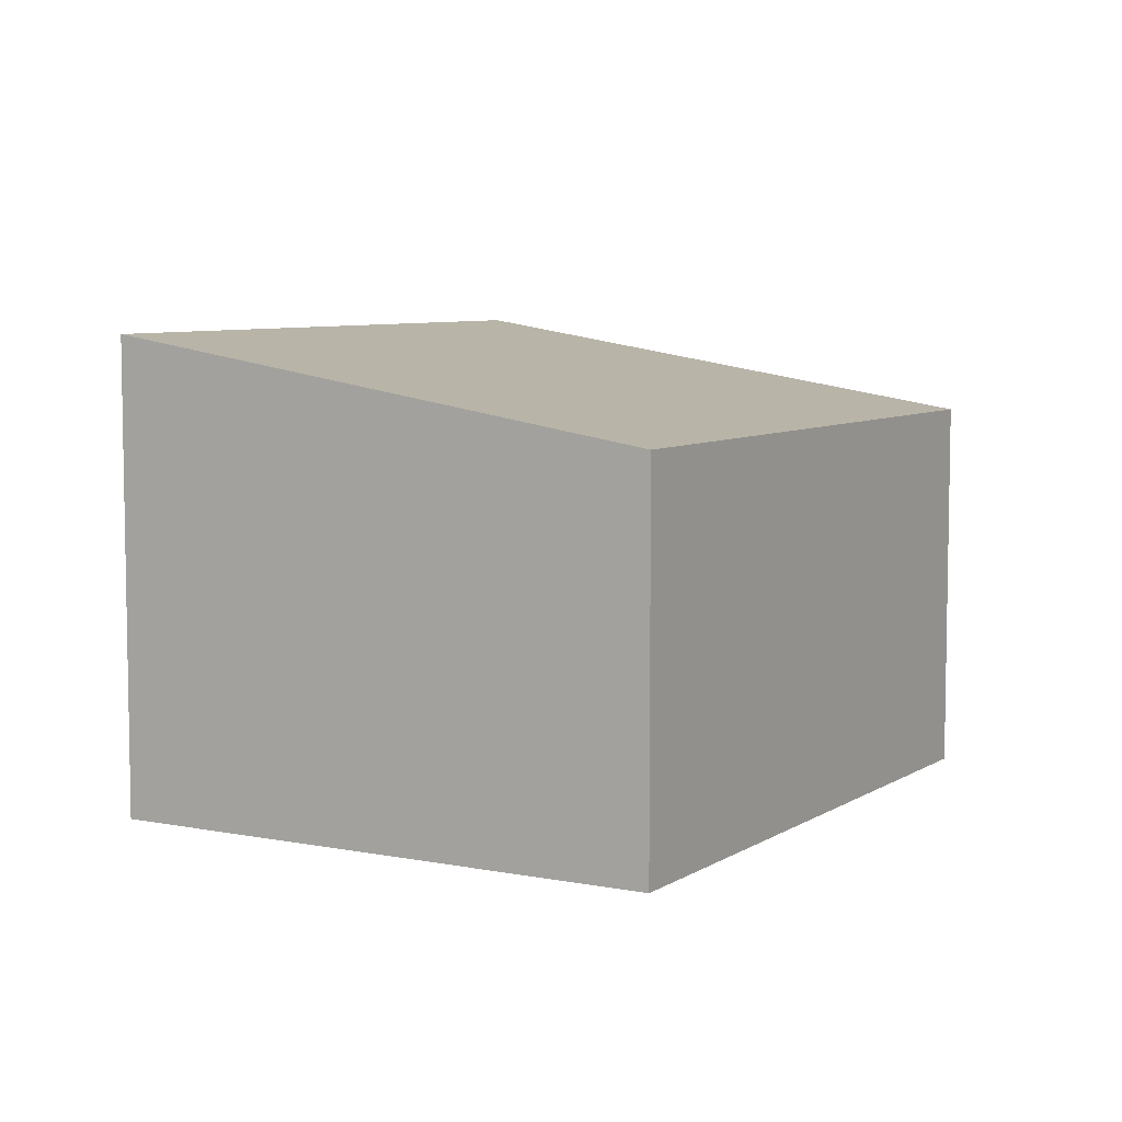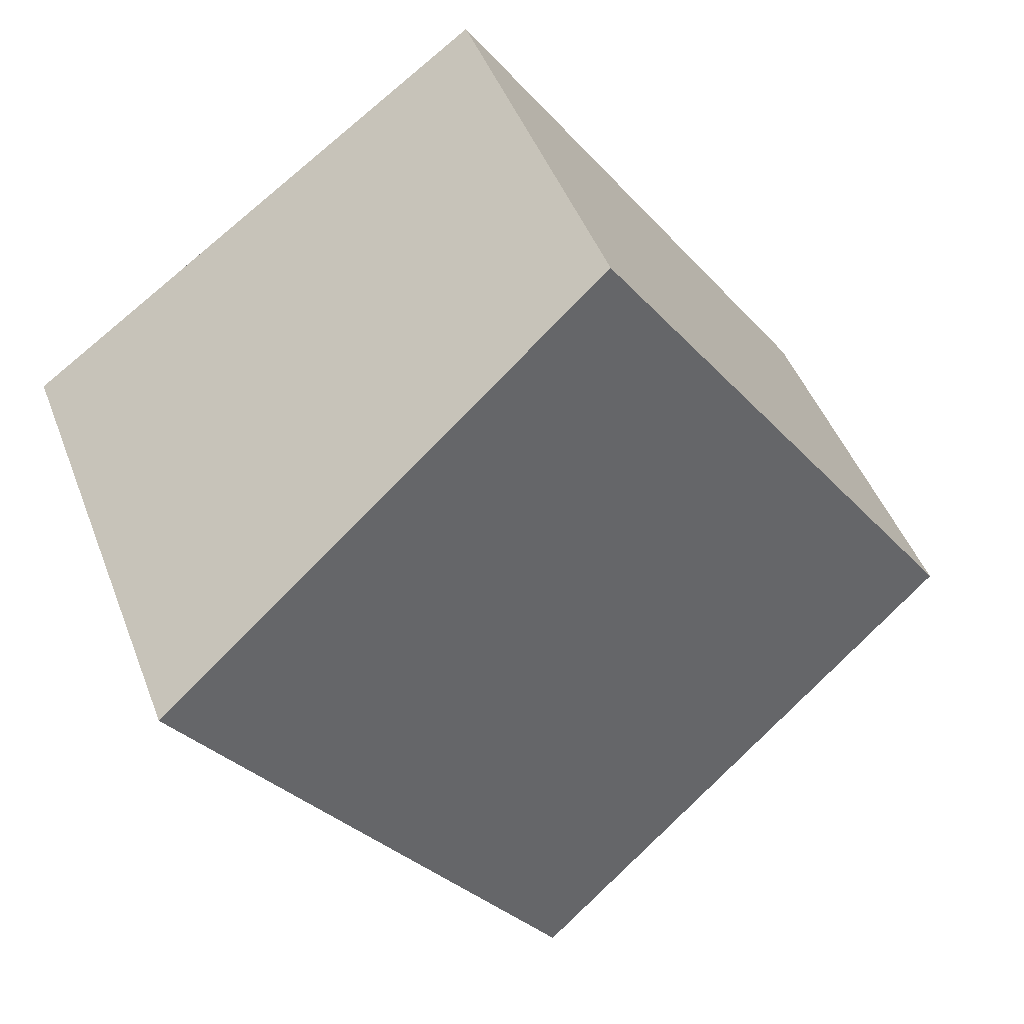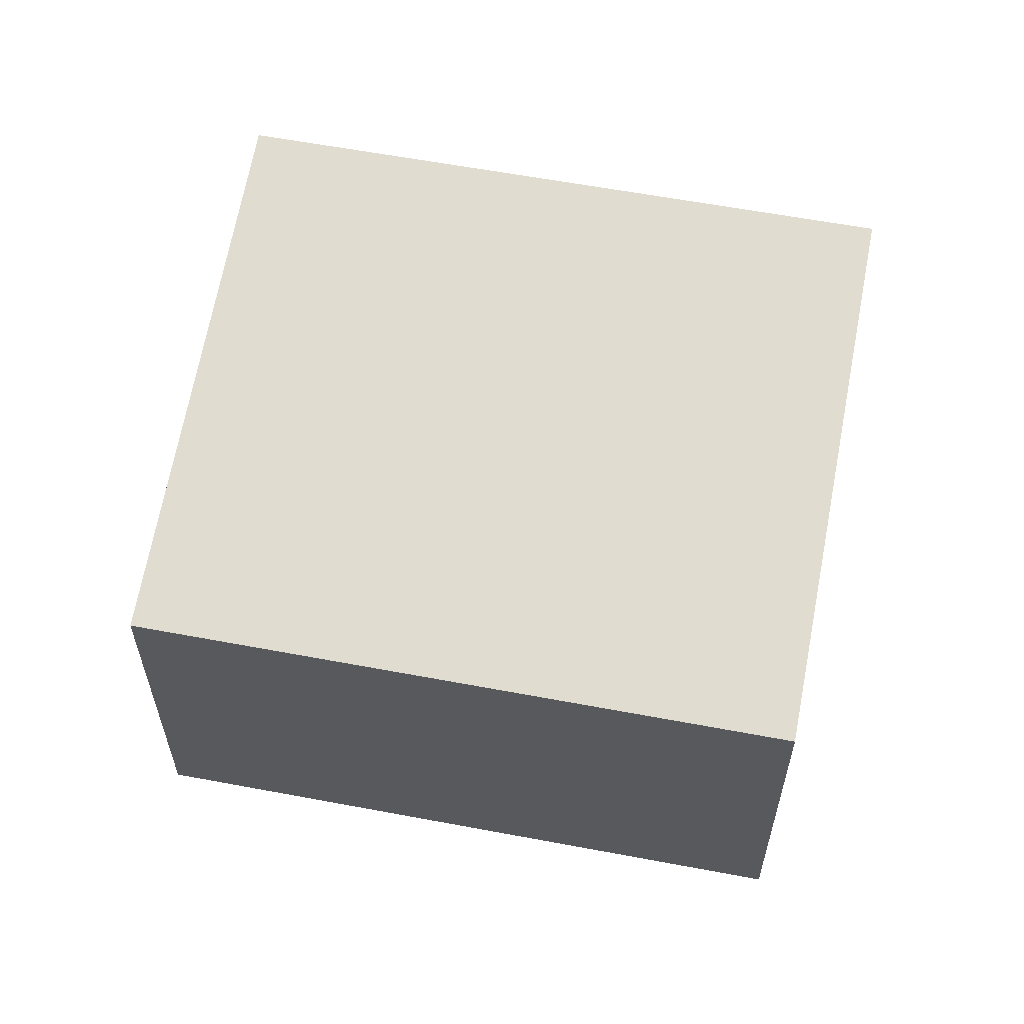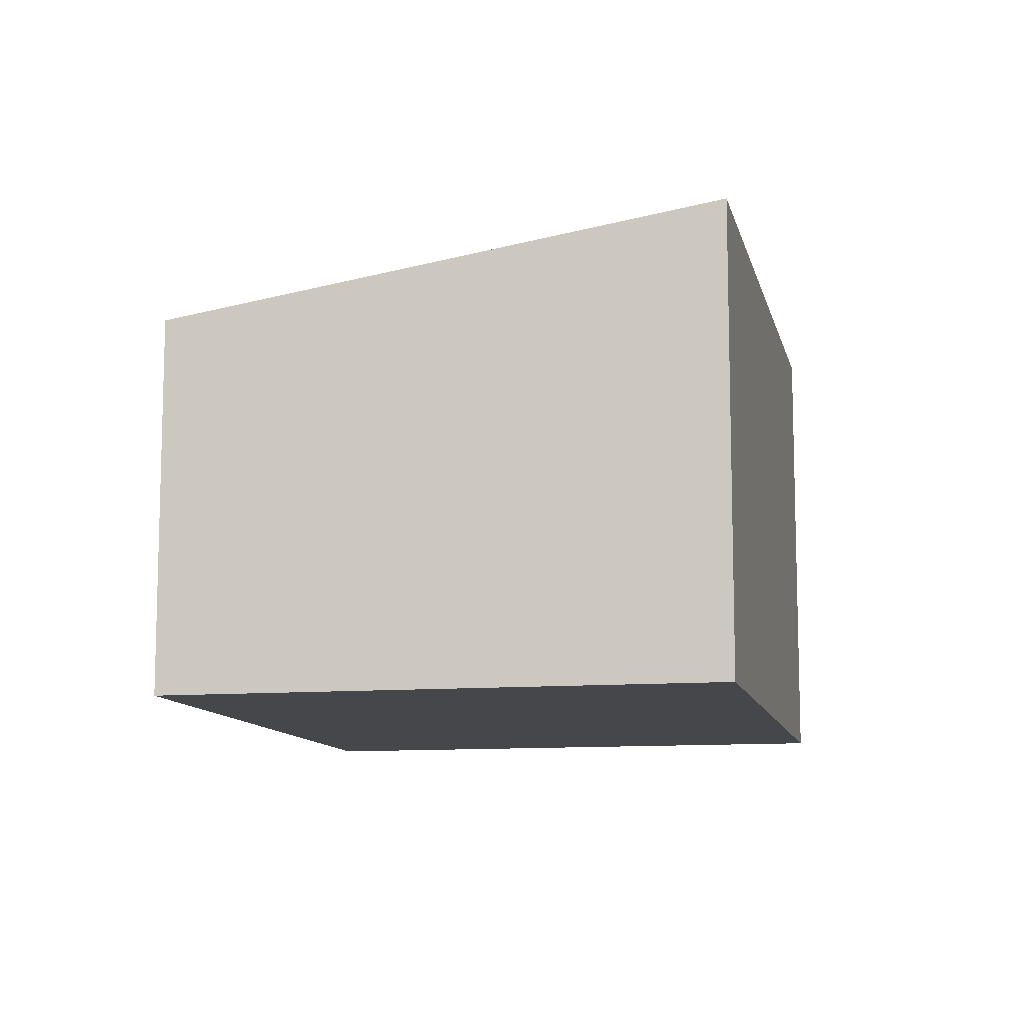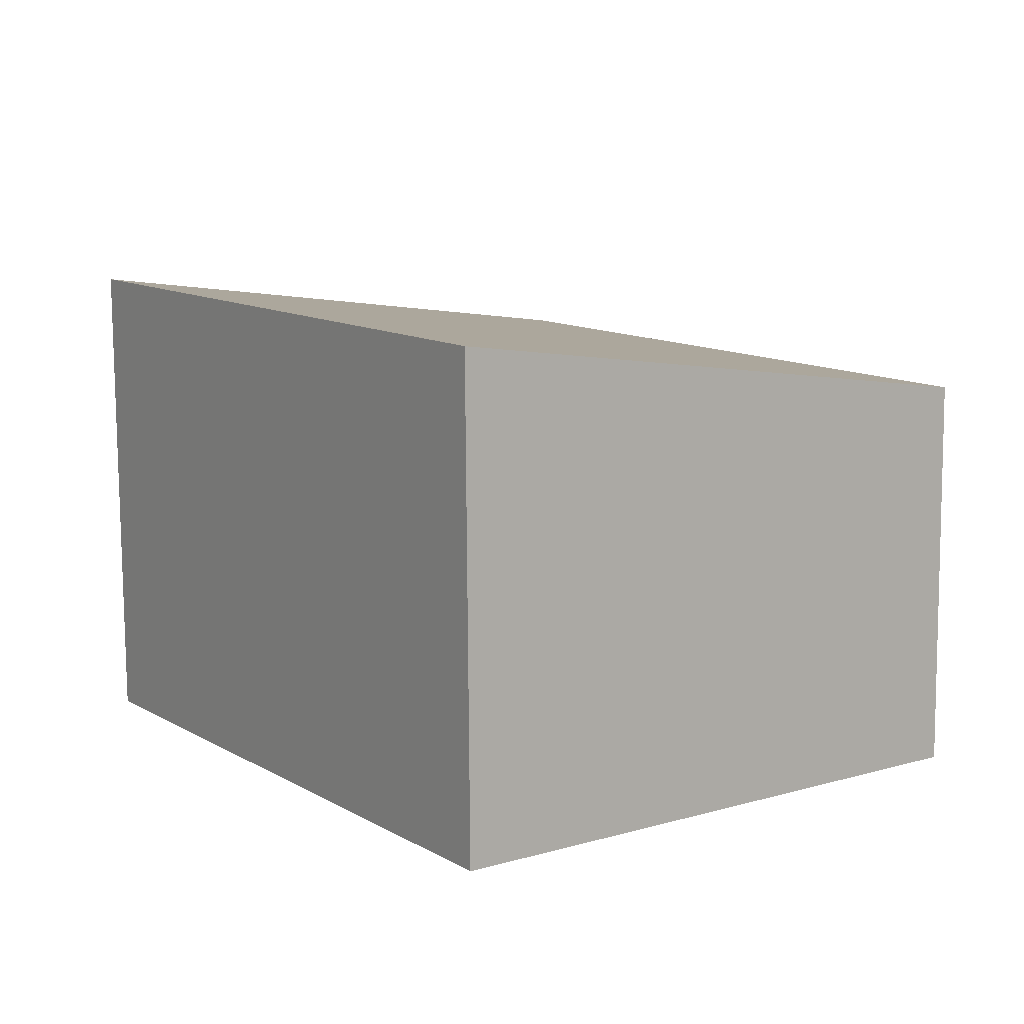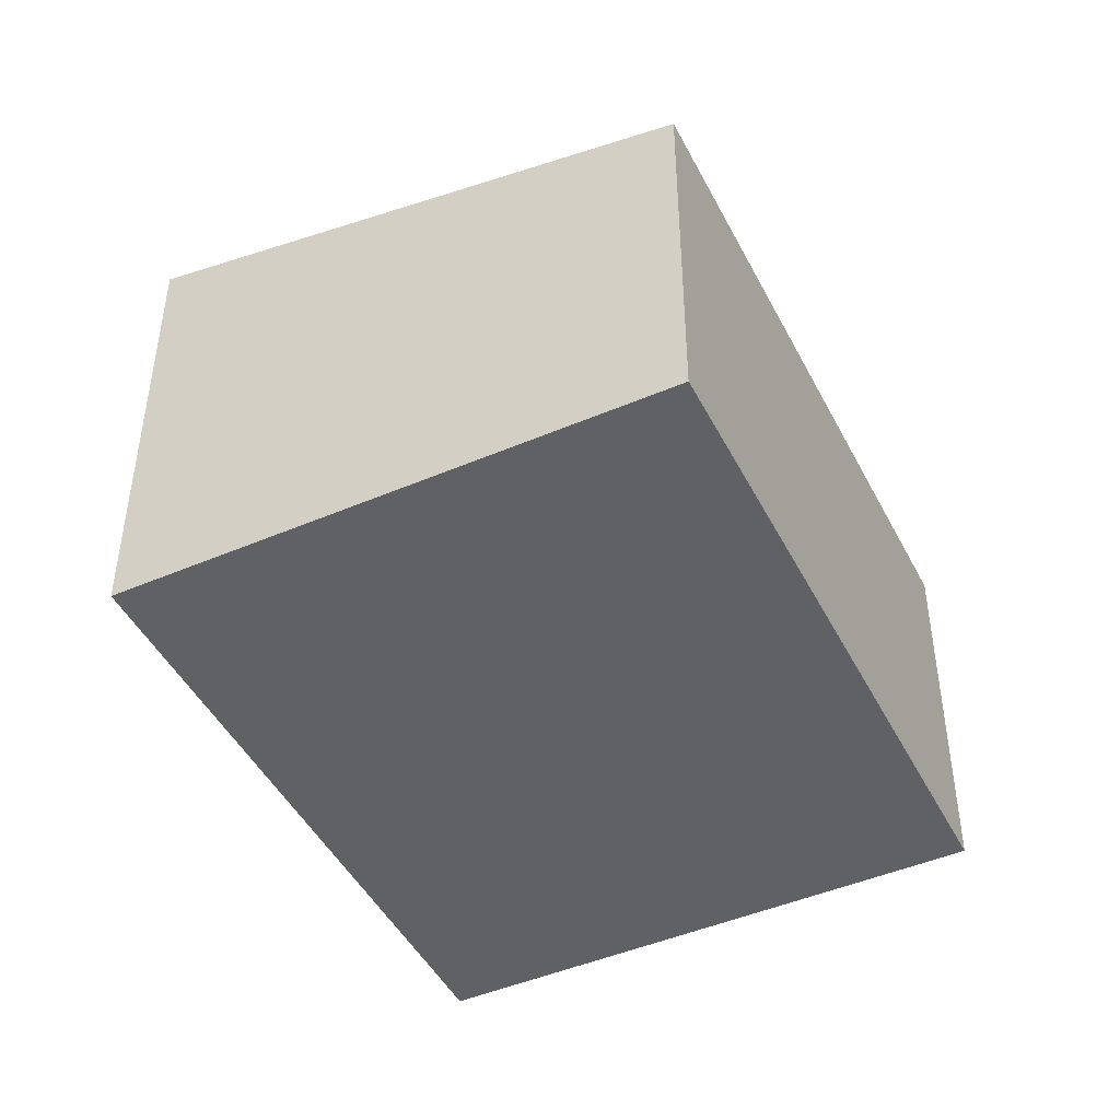
<metadata>
{"format":"obj","ext":"obj","renderer":"f3d","projection":"perspective","resolution":1024,"background":"white","views":[{"elev":6.8,"azim":-114.6,"up":"+Y"},{"elev":46.5,"azim":159.7,"up":"+Z"},{"elev":60.2,"azim":-44.0,"up":"+Y"},{"elev":-10.7,"azim":47.3,"up":"+Y"},{"elev":-78.4,"azim":-179.6,"up":"+Z"},{"elev":-46.3,"azim":-118.8,"up":"+Y"}]}
</metadata>
<code>
v  0 2.577 1.578e-16
v  5.805 3.177 1.534
v  3.163 3.177 -2.224
v  2.641 2.577 3.758
v  5.805 -9.393e-17 1.534
v  3.163 1.362e-16 -2.224
v  0 0 0
v  2.641 -2.301e-16 3.758
g defaultobject
f 1 2 3
f 2 1 4
f 5 3 2
f 3 5 6
f 6 1 3
f 1 6 7
f 7 4 1
f 4 7 8
f 4 5 2
f 5 4 8
f 8 6 5
f 6 8 7

</code>
